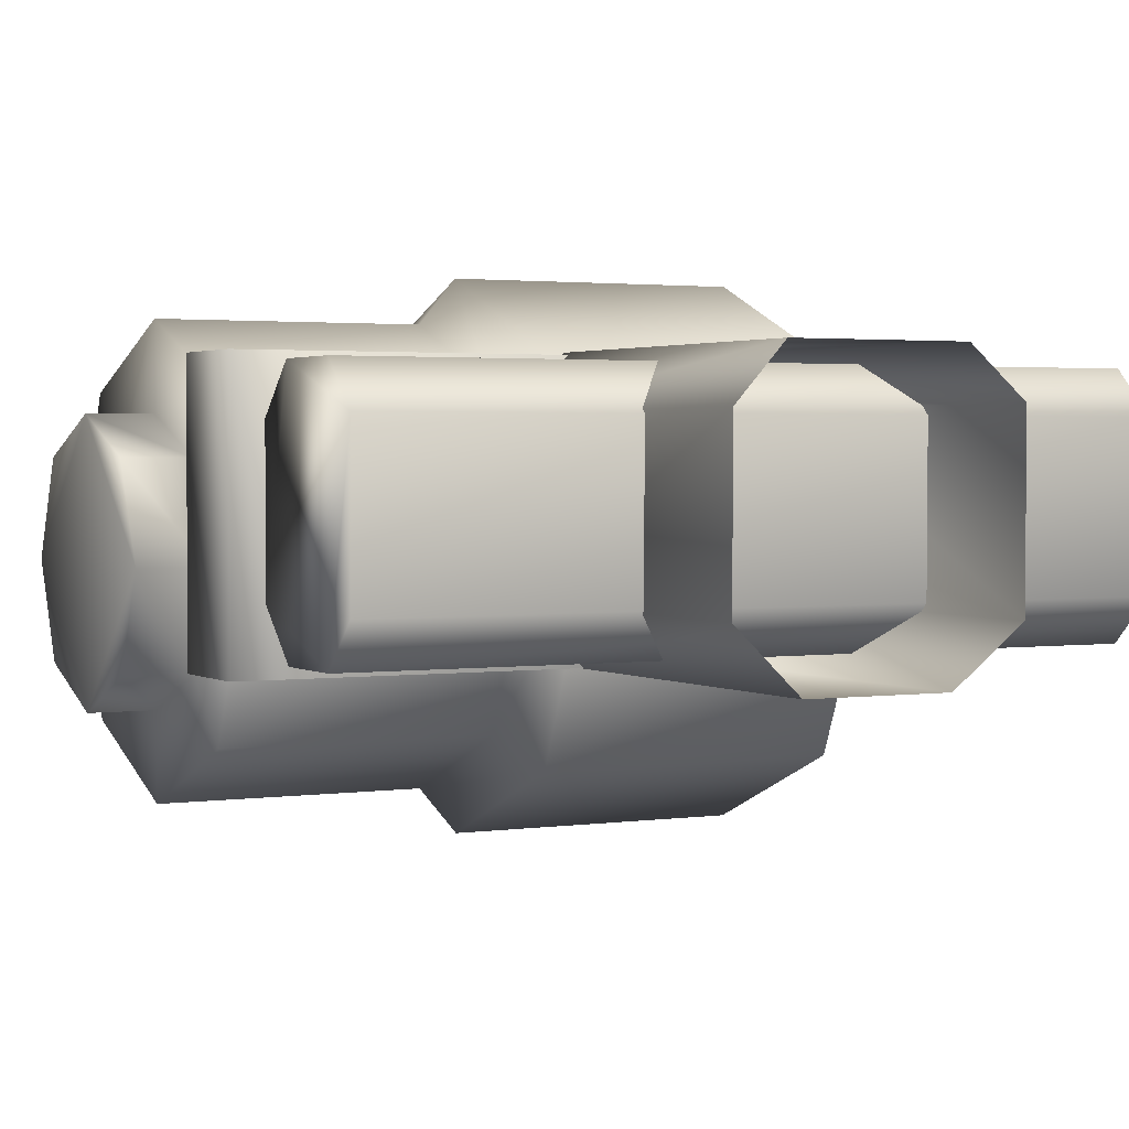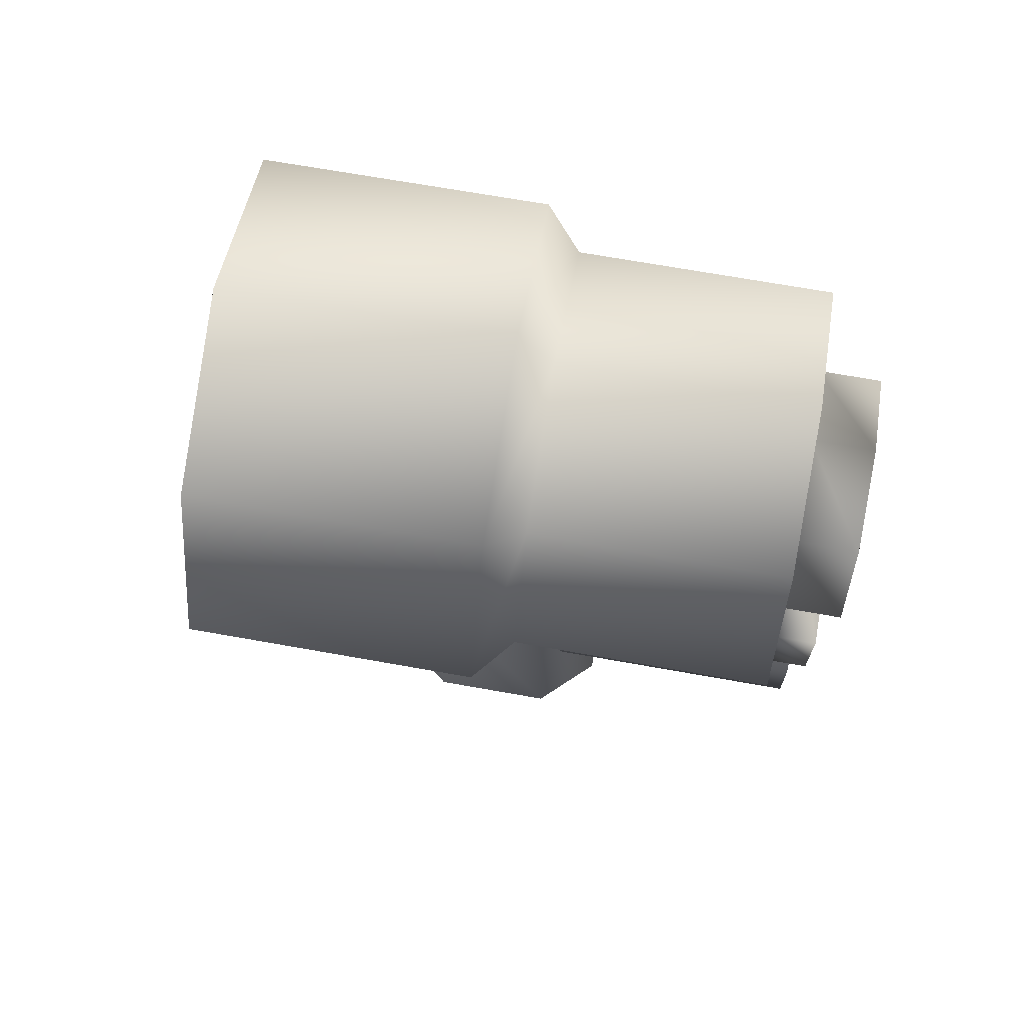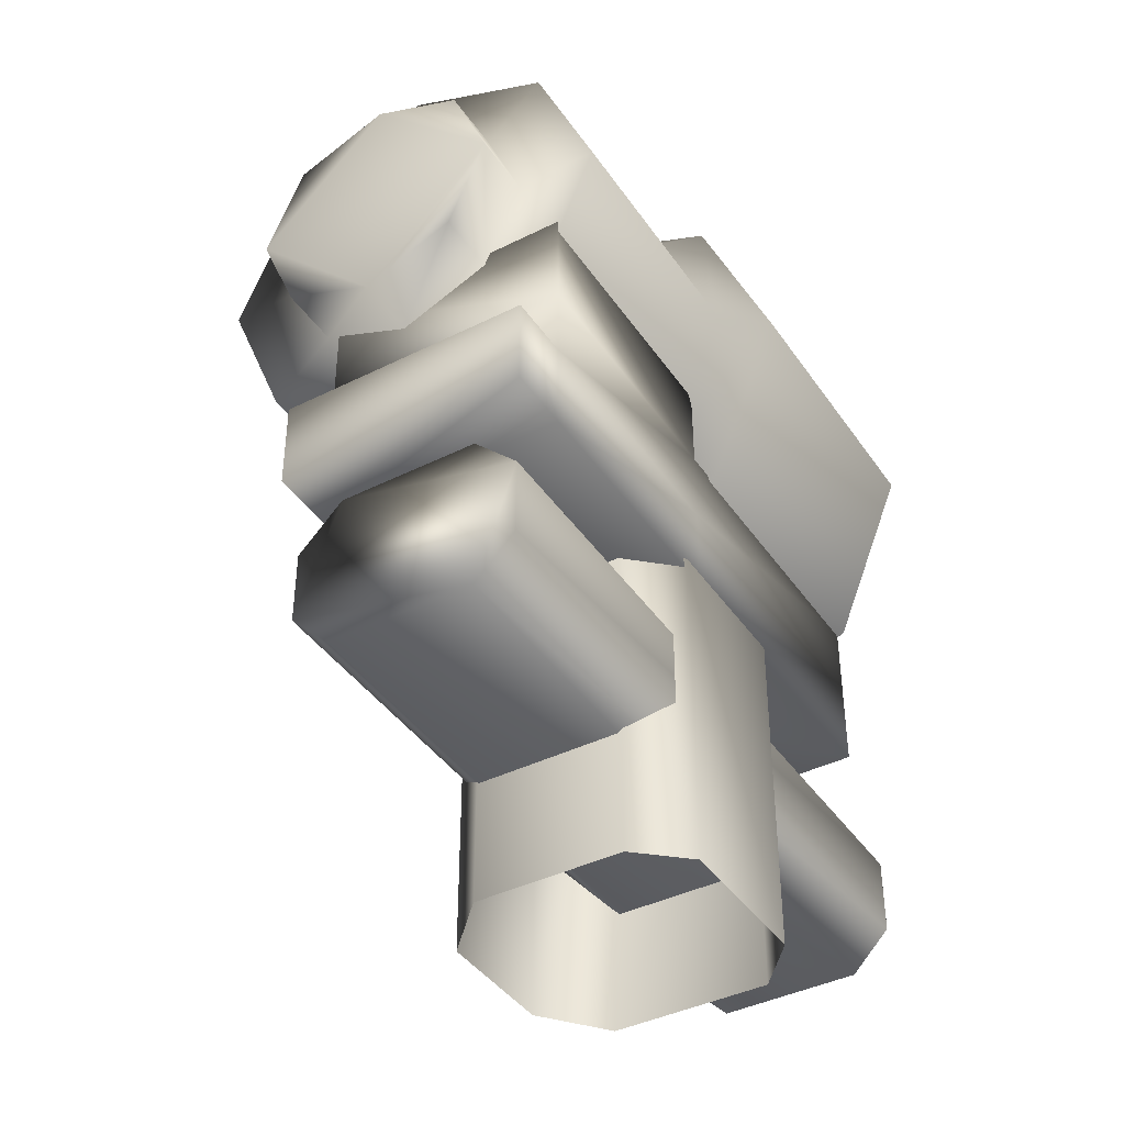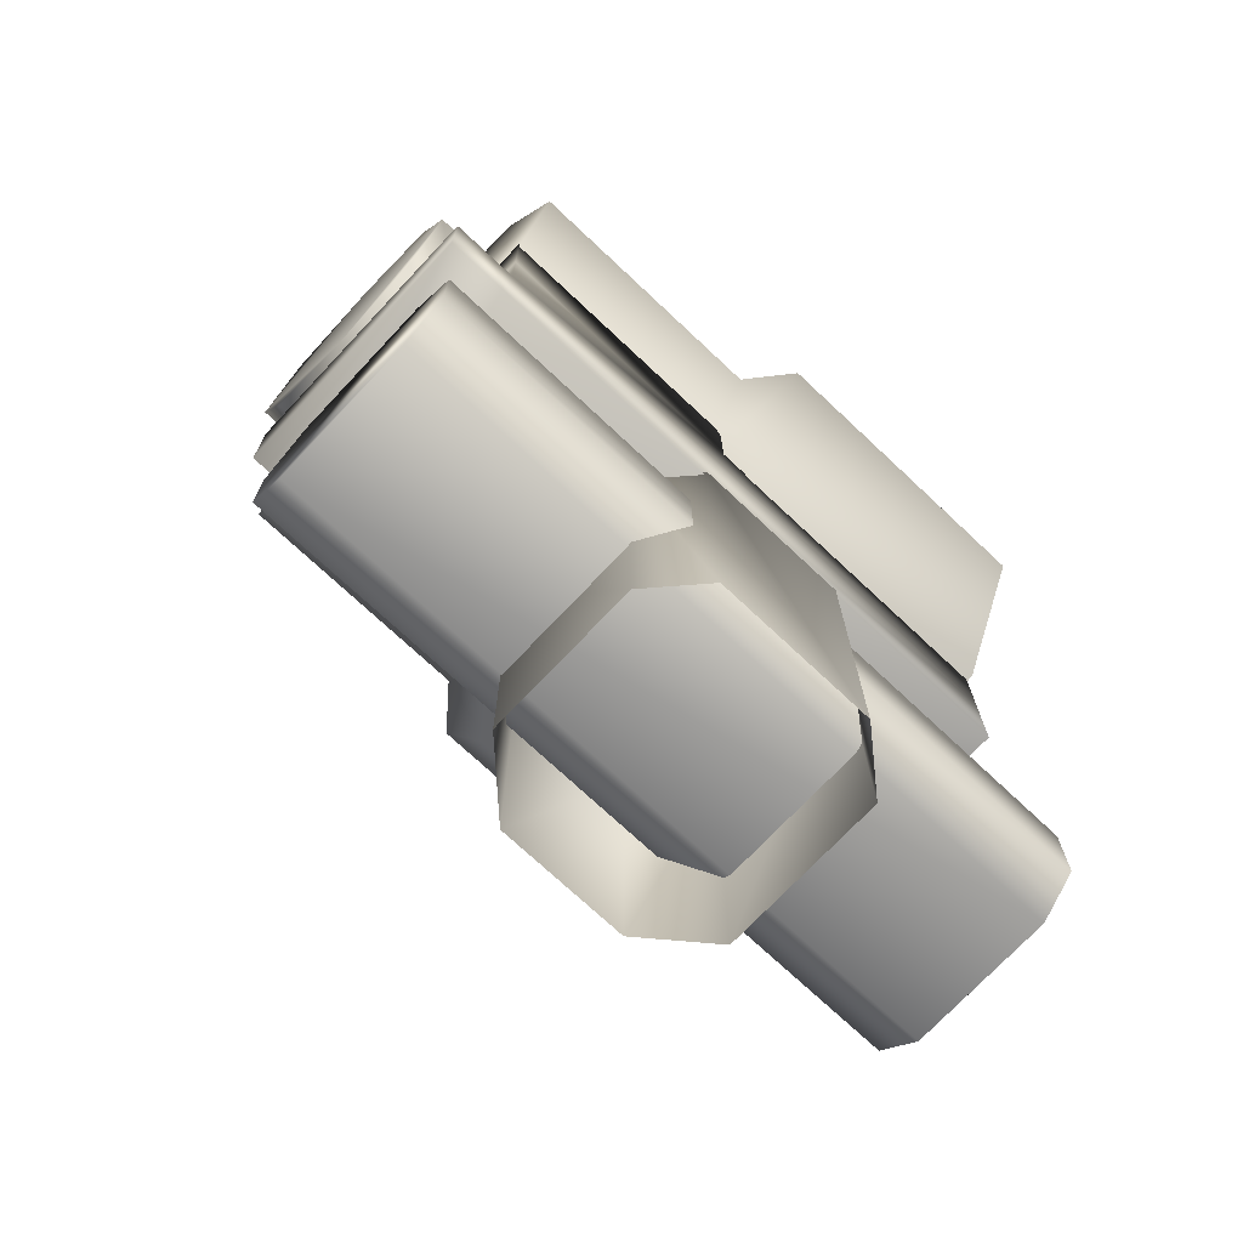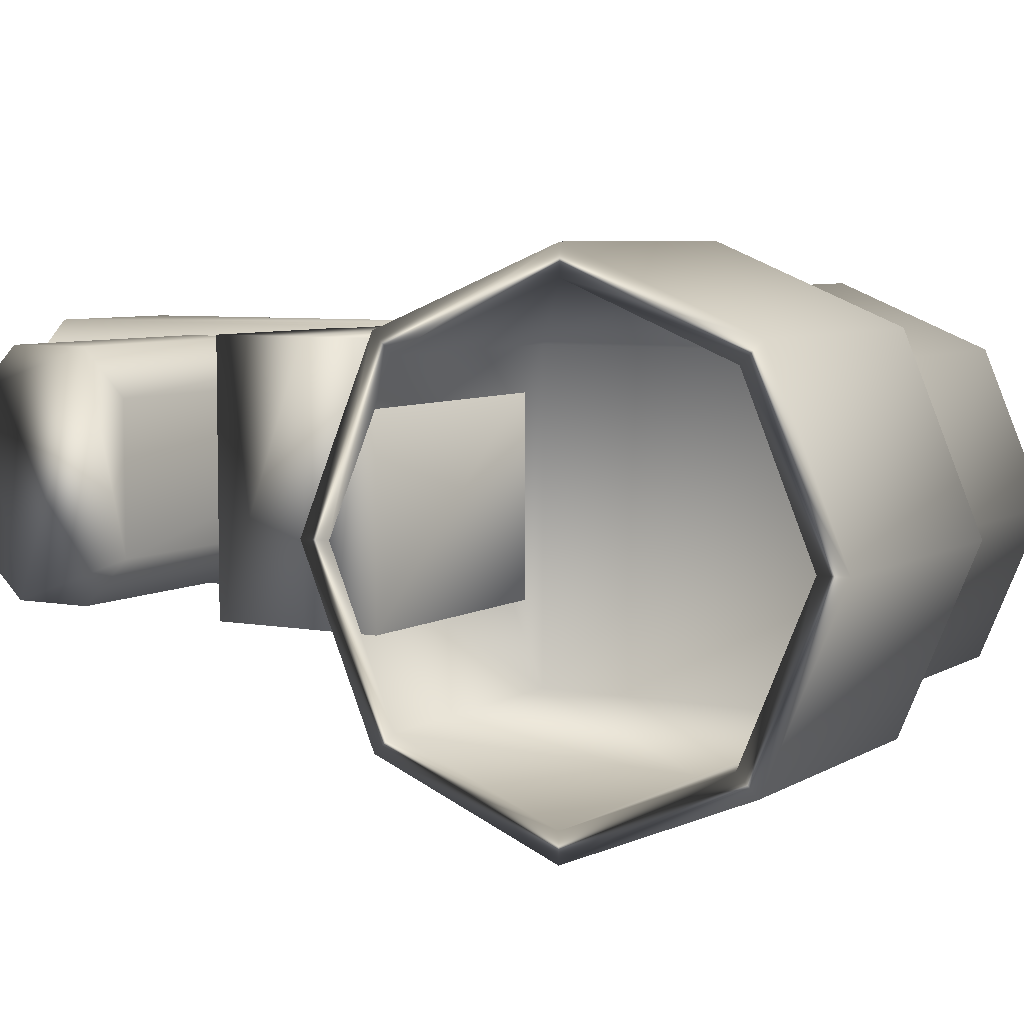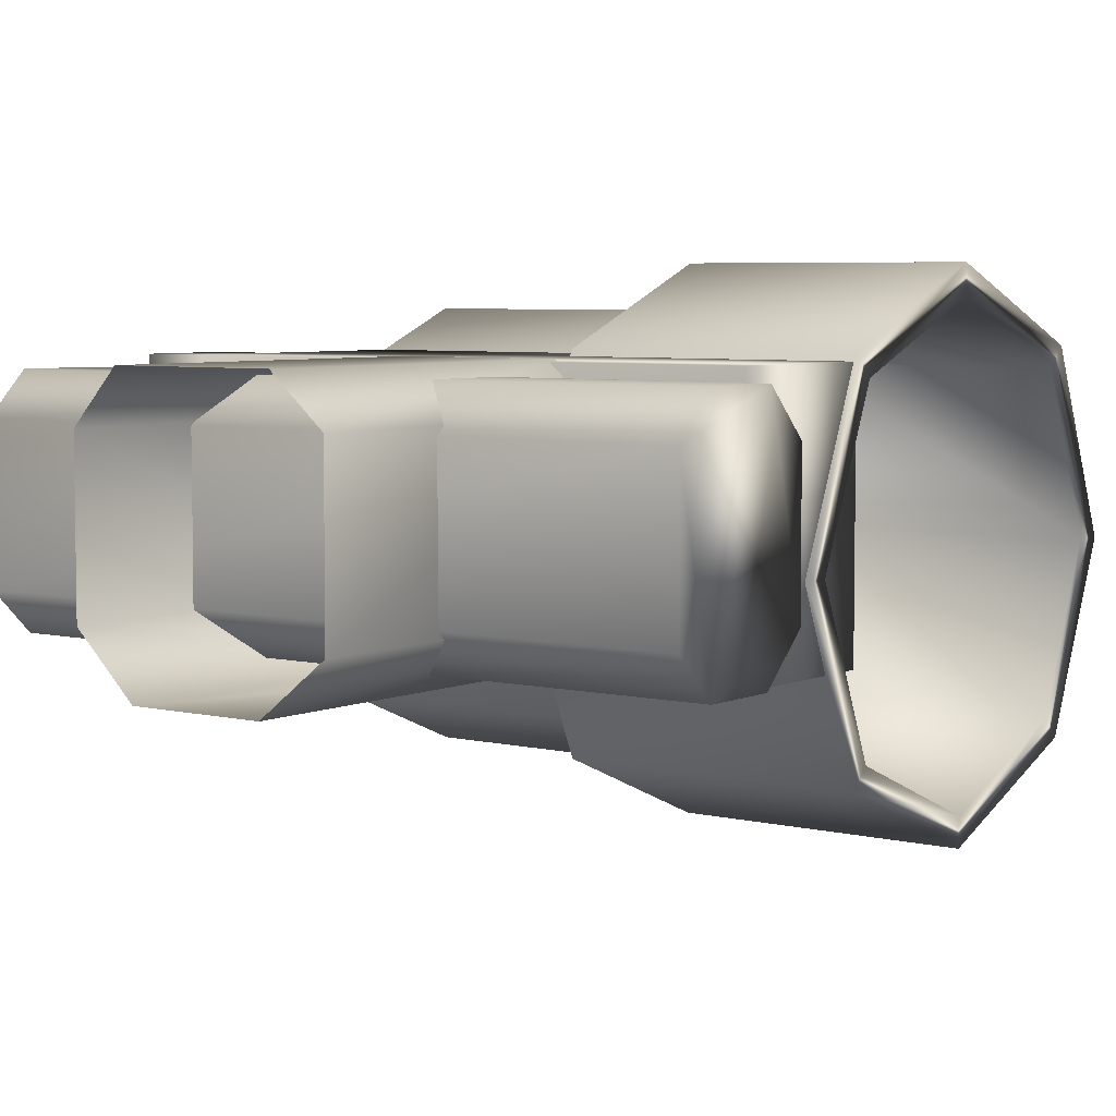
<metadata>
{"format":"obj","ext":"obj","renderer":"f3d","projection":"perspective","resolution":1024,"background":"white","views":[{"elev":2.2,"azim":-27.6,"up":"+Z"},{"elev":69.6,"azim":-169.9,"up":"+Y"},{"elev":-41.2,"azim":-58.7,"up":"+Y"},{"elev":-72.8,"azim":-43.2,"up":"+Y"},{"elev":6.1,"azim":120.2,"up":"+Z"},{"elev":5.5,"azim":36.8,"up":"+Z"}]}
</metadata>
<code>
v -0.06769 0.06452 0.0314
v -0.06762 0.04816 0.0314
v -0.06762 0.04816 -0.01439
v -0.06769 0.06452 -0.01439
v 0.04811 0.06452 0.0314
v 0.04811 0.06452 -0.01439
v 0.04811 0.04809 -0.01439
v 0.04811 0.04809 0.0314
v -0.05611 0.06452 -0.01439
v -0.05611 0.06452 0.0314
v -0.05604 0.04816 -0.01439
v -0.05604 0.04816 0.0314
v -0.009219 0.09626 -0.01439
v -0.009219 0.09626 0.0314
v -0.05611 0.09626 0.0314
v -0.05611 0.09626 -0.01439
v -0.009219 0.04809 -0.01439
v -0.009219 0.06452 -0.01439
v -0.009219 0.04809 0.0314
v -0.009219 0.06452 0.0314
v 0.04811 0.07796 0.0314
v 0.04811 0.07796 -0.01439
v -0.009147 0.07803 0.0314
v -0.05604 0.07803 -0.01439
v -0.05604 0.07803 0.0314
v -0.009147 0.07803 -0.01439
v 0.01115 0.05001 -0.01449
v -0.01229 0.05001 -0.01449
v -0.01222 -0.01153 -0.01449
v 0.01108 -0.01153 -0.01449
v -0.02273 0.05001 -0.004385
v -0.0228 -0.01153 -0.004385
v -0.02273 0.05001 0.02301
v -0.02273 -0.0116 0.02301
v -0.01458 0.05001 0.0318
v -0.01465 -0.01153 0.0318
v 0.01358 0.05001 0.0318
v 0.01358 -0.0116 0.0318
v 0.02287 0.05001 0.02382
v 0.02287 -0.0116 0.02382
v 0.02287 0.05001 -0.005294
v 0.0228 -0.01153 -0.005294
v 0.06212 0.01892 -0.01136
v 0.06212 0.03236 -0.01136
v -0.06526 0.03236 -0.01136
v -0.06526 0.01892 -0.01136
v 0.06212 0.04051 -0.003374
v -0.06526 0.04051 -0.003374
v 0.06212 0.04051 0.0218
v -0.06526 0.04051 0.0218
v 0.06212 0.03279 0.02968
v -0.06526 0.03279 0.02968
v 0.06212 0.01864 0.02968
v -0.06526 0.01864 0.02968
v 0.06212 0.01134 0.0224
v -0.06526 0.01134 0.0224
v 0.06219 0.01142 -0.00398
v -0.06533 0.01142 -0.00398
v -0.05611 0.1104 -0.03865
v -0.05604 0.08318 -0.02743
v -0.01015 0.08318 -0.02743
v -0.01008 0.1104 -0.03865
v -0.05604 0.07189 -0.000139
v -0.01015 0.07189 -0.000139
v -0.05604 0.08318 0.02705
v -0.01015 0.08318 0.02705
v -0.05611 0.1104 0.03837
v -0.01008 0.1104 0.03837
v -0.05604 0.1376 0.02705
v -0.01015 0.1376 0.02705
v -0.05604 0.1489 -0.000139
v -0.01015 0.1489 -0.000139
v -0.05604 0.1376 -0.02743
v -0.01015 0.1376 -0.02743
v -0.003572 0.07761 -0.03289
v -0.003501 0.1104 -0.04654
v -0.003572 0.06402 -0.000139
v -0.003572 0.07761 0.03261
v -0.003501 0.1104 0.04616
v -0.003572 0.1432 0.03261
v -0.003572 0.1568 -0.000139
v -0.003572 0.1432 -0.03289
v 0.04839 0.07768 -0.03289
v 0.04839 0.1104 -0.04654
v 0.04839 0.0641 -0.000139
v 0.04839 0.07768 0.03261
v 0.04839 0.1104 0.04616
v 0.04839 0.1432 0.03261
v 0.04839 0.1567 -0.000139
v 0.04839 0.1432 -0.03289
v -0.05611 0.1104 -0.02369
v -0.05604 0.09376 -0.01682
v -0.05604 0.0869 -0.000139
v -0.05604 0.09376 0.01644
v -0.05611 0.1104 0.02331
v -0.05604 0.1271 0.01644
v -0.05604 0.1339 -0.000139
v -0.05604 0.1271 -0.01682
v -0.06754 0.1104 -0.02369
v -0.06754 0.09383 -0.01682
v -0.06754 0.08697 -0.000139
v -0.06754 0.09383 0.01644
v -0.06754 0.1104 0.02331
v -0.06754 0.127 0.01644
v -0.06747 0.1339 -0.000139
v -0.06754 0.127 -0.01682
v 0.04839 0.08139 -0.02925
v 0.04839 0.1104 -0.04128
v 0.04832 0.06932 -0.000139
v 0.04839 0.08139 0.02887
v 0.04839 0.1104 0.0409
v 0.04839 0.1394 0.02887
v 0.04832 0.1515 -0.000139
v 0.04839 0.1394 -0.02925
v 0.002074 0.08139 -0.02925
v 0.002074 0.1104 -0.04128
v 0.002146 0.06932 -0.000139
v 0.002074 0.08139 0.02887
v 0.002074 0.1104 0.0409
v 0.002146 0.1395 0.02887
v 0.002146 0.1515 -0.000139
v 0.002146 0.1395 -0.02925
f 3 2 1
f 1 4 3
f 7 6 5
f 5 8 7
f 10 9 4
f 4 1 10
f 9 11 3
f 3 4 9
f 11 12 2
f 2 3 11
f 12 10 1
f 1 2 12
f 15 14 13
f 13 16 15
f 9 18 17
f 17 11 9
f 11 17 19
f 19 12 11
f 12 19 20
f 20 10 12
f 21 5 6
f 6 22 21
f 21 23 20
f 20 5 21
f 24 9 10
f 10 25 24
f 24 26 18
f 18 9 24
f 23 21 22
f 22 26 23
f 18 6 7
f 7 17 18
f 17 7 8
f 8 19 17
f 19 8 5
f 5 20 19
f 23 25 10
f 10 20 23
f 26 22 6
f 6 18 26
f 16 24 25
f 25 15 16
f 13 26 24
f 24 16 13
f 14 23 26
f 26 13 14
f 15 25 23
f 23 14 15
f 29 28 27
f 27 30 29
f 32 31 28
f 28 29 32
f 34 33 31
f 31 32 34
f 36 35 33
f 33 34 36
f 38 37 35
f 35 36 38
f 40 39 37
f 37 38 40
f 42 41 39
f 39 40 42
f 30 27 41
f 41 42 30
f 45 44 43
f 43 46 45
f 48 47 44
f 44 45 48
f 50 49 47
f 47 48 50
f 52 51 49
f 49 50 52
f 54 53 51
f 51 52 54
f 56 55 53
f 53 54 56
f 58 57 55
f 55 56 58
f 46 43 57
f 57 58 46
f 39 41 27
f 27 35 39
f 39 35 37
f 31 33 35
f 35 27 31
f 28 31 27
f 55 57 43
f 43 51 55
f 55 51 53
f 47 49 51
f 51 43 47
f 44 47 43
f 48 45 46
f 46 56 48
f 52 50 48
f 48 56 52
f 52 56 54
f 46 58 56
f 61 60 59
f 59 62 61
f 64 63 60
f 60 61 64
f 66 65 63
f 63 64 66
f 68 67 65
f 65 66 68
f 70 69 67
f 67 68 70
f 72 71 69
f 69 70 72
f 74 73 71
f 71 72 74
f 62 59 73
f 73 74 62
f 75 61 62
f 62 76 75
f 77 64 61
f 61 75 77
f 78 66 64
f 64 77 78
f 79 68 66
f 66 78 79
f 80 70 68
f 68 79 80
f 81 72 70
f 70 80 81
f 82 74 72
f 72 81 82
f 76 62 74
f 74 82 76
f 83 75 76
f 76 84 83
f 85 77 75
f 75 83 85
f 86 78 77
f 77 85 86
f 87 79 78
f 78 86 87
f 88 80 79
f 79 87 88
f 89 81 80
f 80 88 89
f 90 82 81
f 81 89 90
f 84 76 82
f 82 90 84
f 92 91 59
f 59 60 92
f 93 92 60
f 60 63 93
f 94 93 63
f 63 65 94
f 95 94 65
f 65 67 95
f 96 95 67
f 67 69 96
f 97 96 69
f 69 71 97
f 98 97 71
f 71 73 98
f 91 98 73
f 73 59 91
f 100 99 91
f 91 92 100
f 101 100 92
f 92 93 101
f 102 101 93
f 93 94 102
f 103 102 94
f 94 95 103
f 104 103 95
f 95 96 104
f 105 104 96
f 96 97 105
f 106 105 97
f 97 98 106
f 99 106 98
f 98 91 99
f 105 106 99
f 99 103 105
f 105 103 104
f 101 102 103
f 103 99 101
f 100 101 99
f 108 107 83
f 83 84 108
f 107 109 85
f 85 83 107
f 109 110 86
f 86 85 109
f 110 111 87
f 87 86 110
f 111 112 88
f 88 87 111
f 112 113 89
f 89 88 112
f 113 114 90
f 90 89 113
f 114 108 84
f 84 90 114
f 116 115 107
f 107 108 116
f 115 117 109
f 109 107 115
f 117 118 110
f 110 109 117
f 118 119 111
f 111 110 118
f 119 120 112
f 112 111 119
f 120 121 113
f 113 112 120
f 121 122 114
f 114 113 121
f 122 116 108
f 108 114 122
f 118 117 115
f 115 120 118
f 118 120 119
f 122 121 120
f 120 115 122
f 116 122 115

</code>
